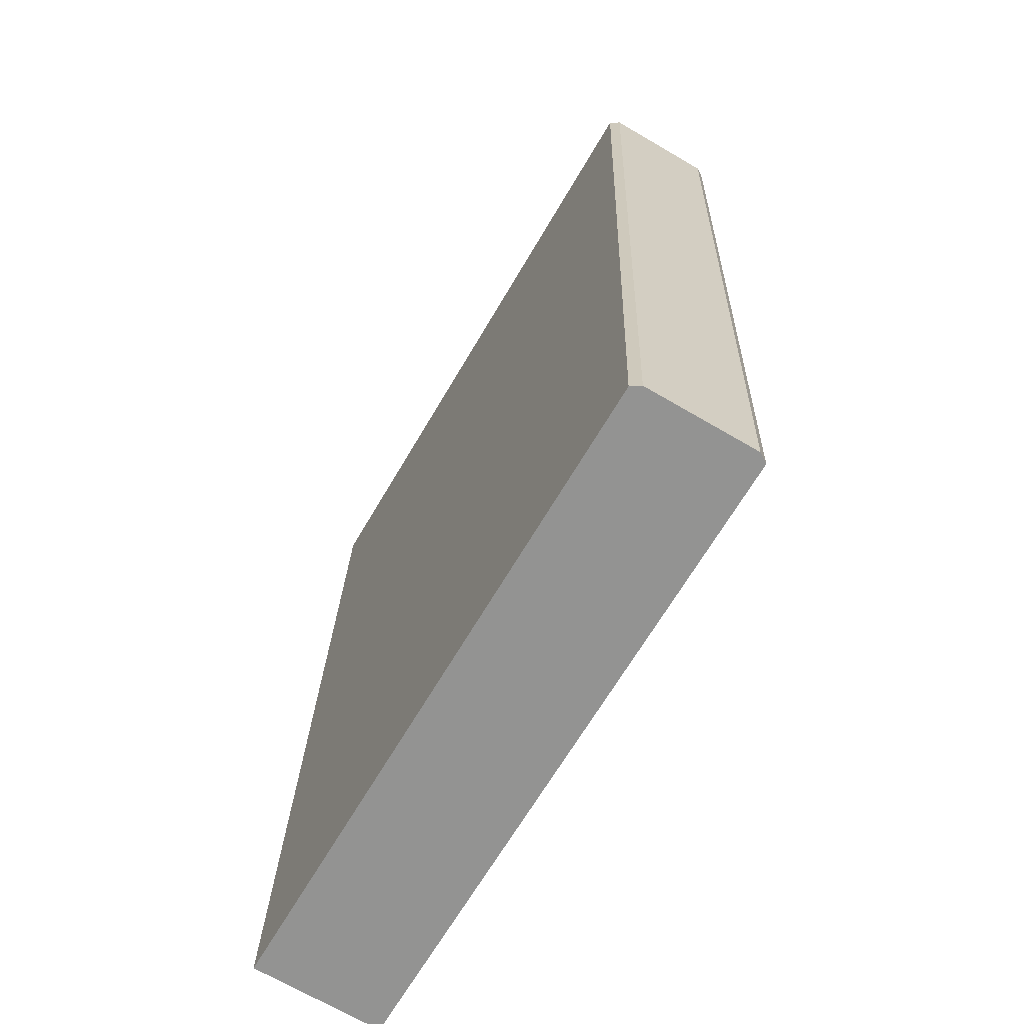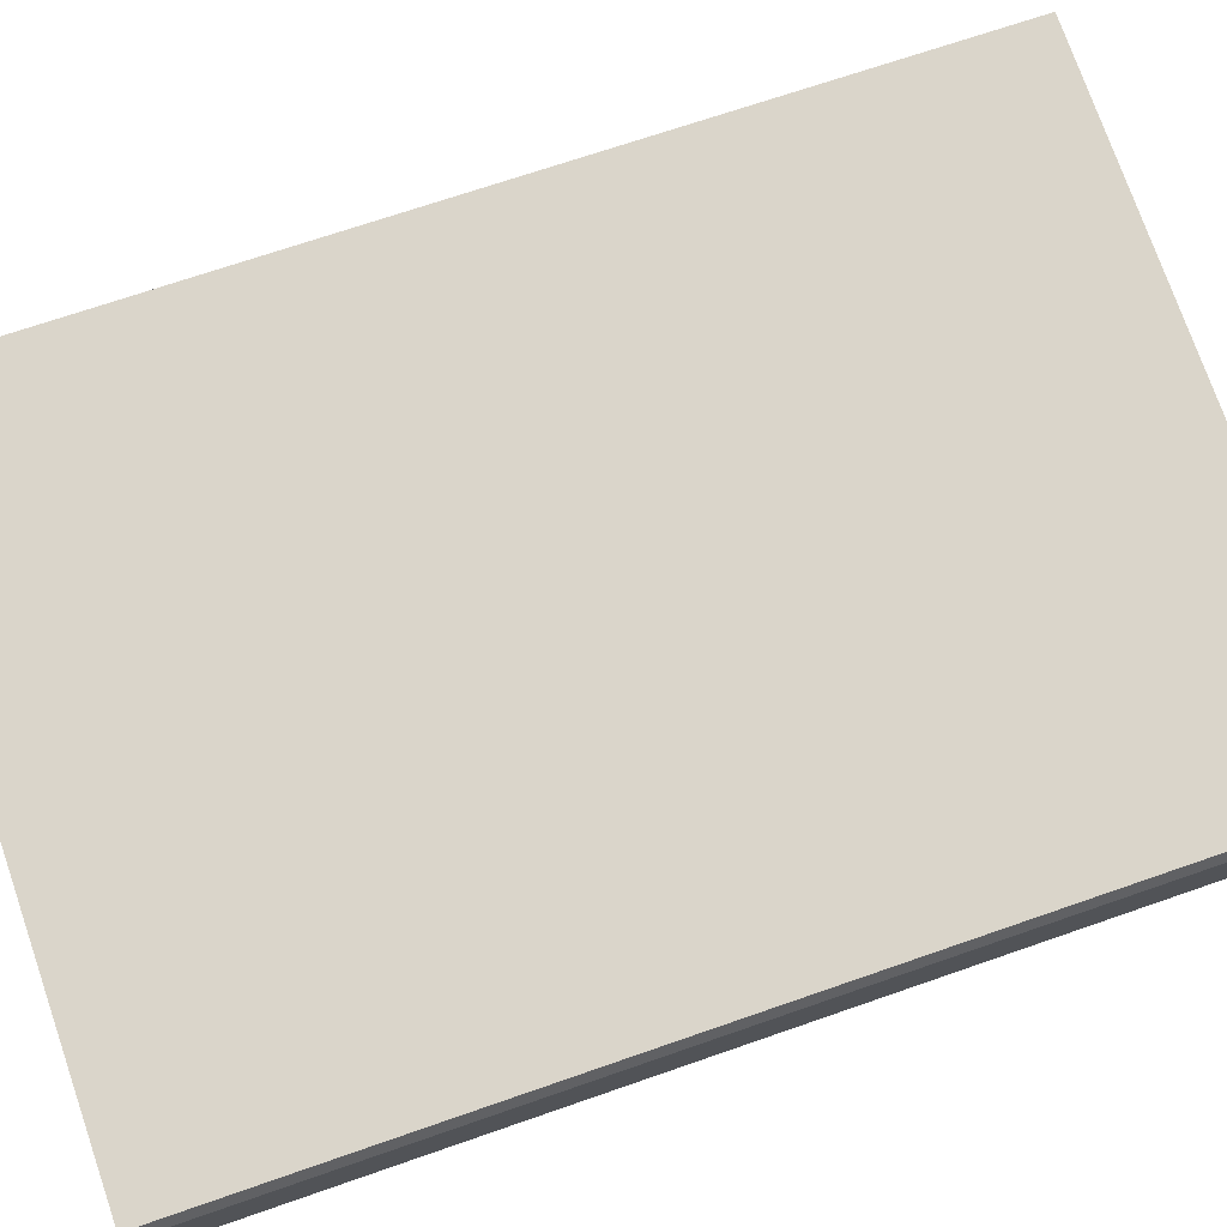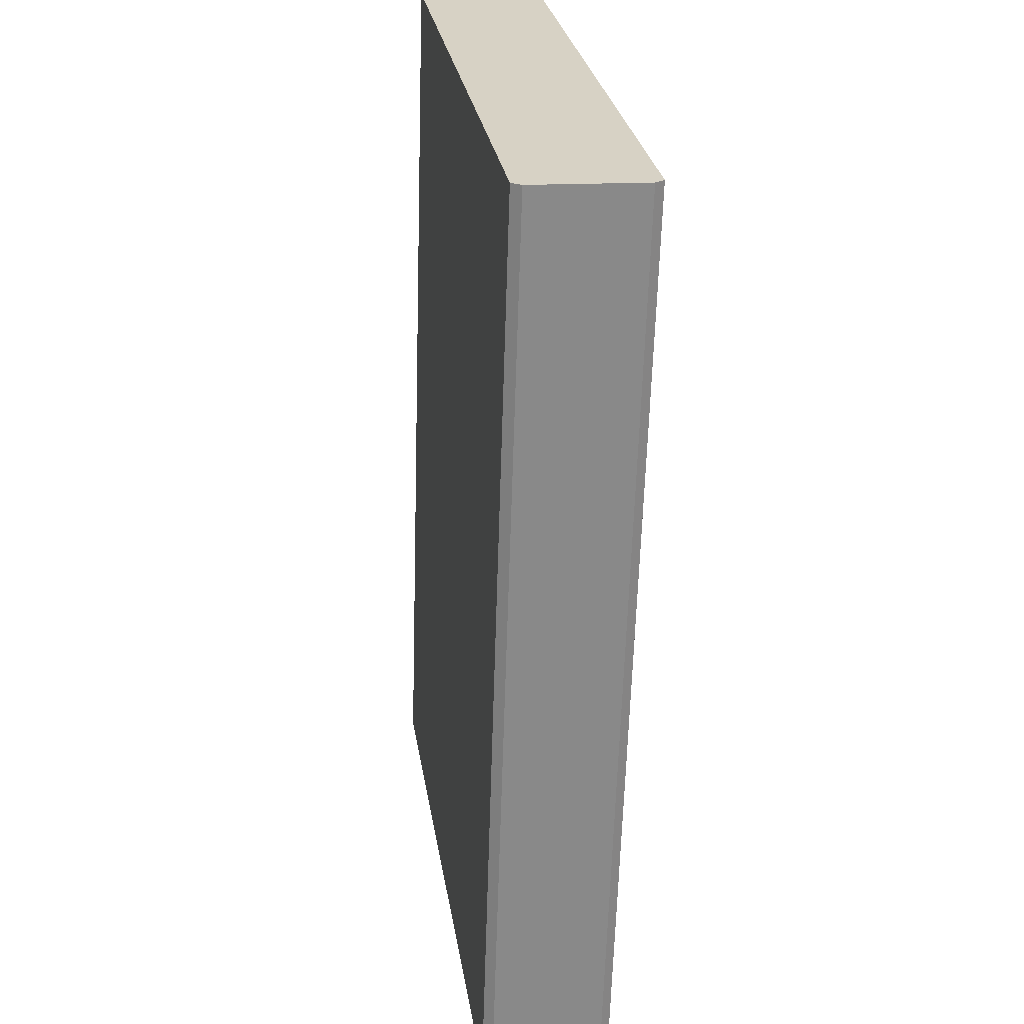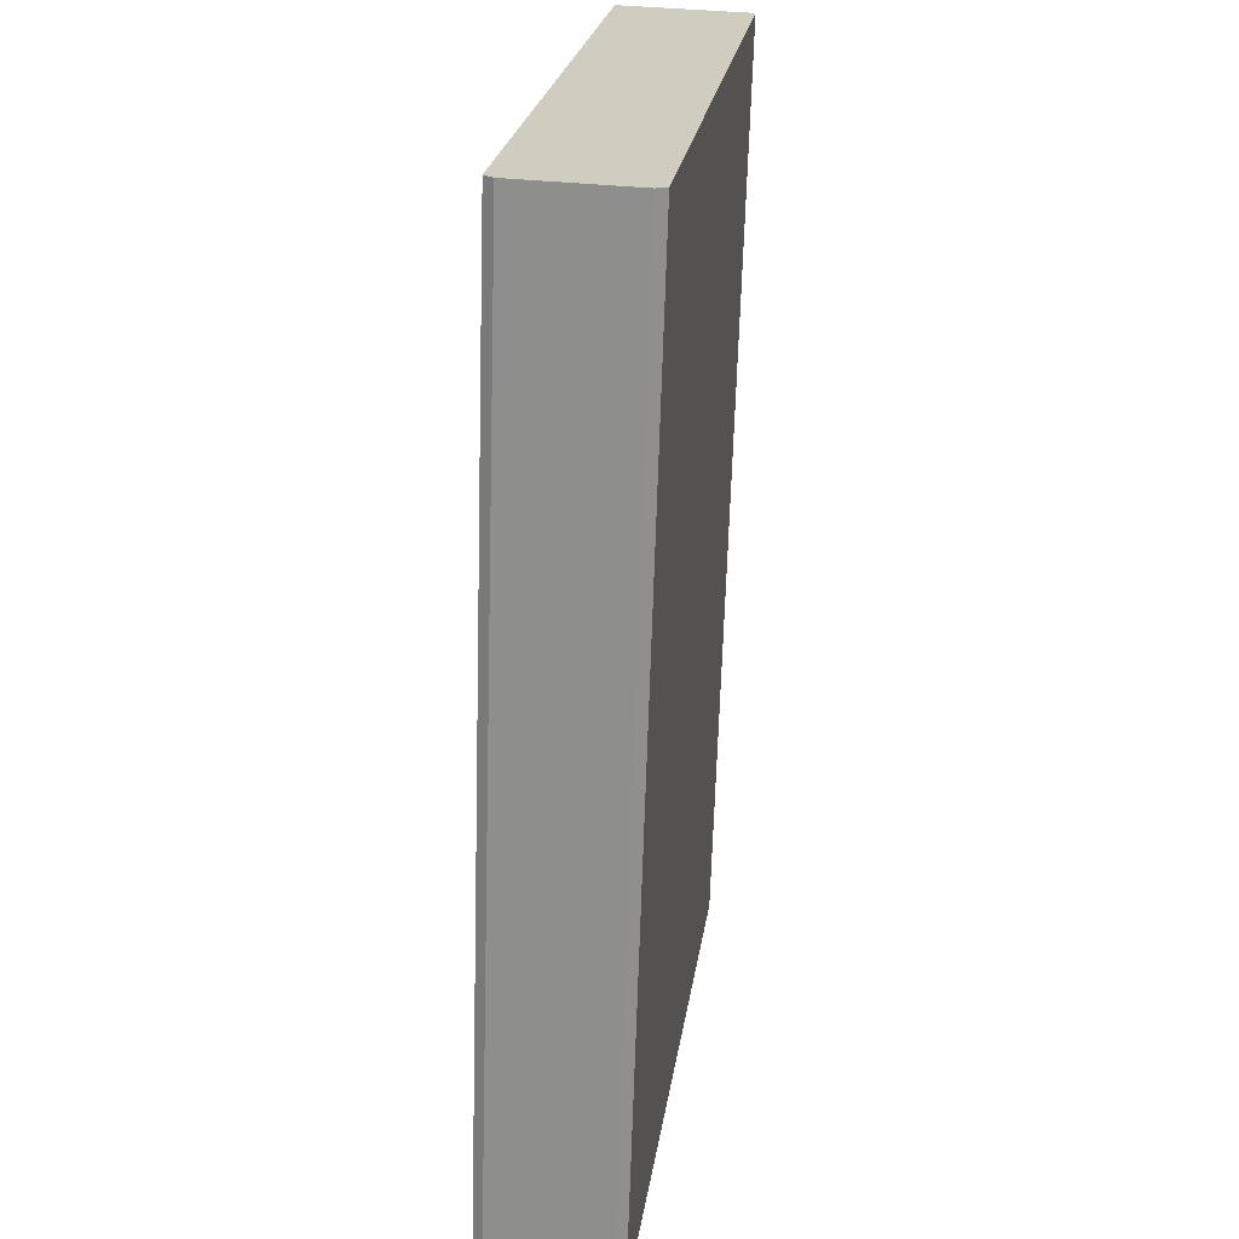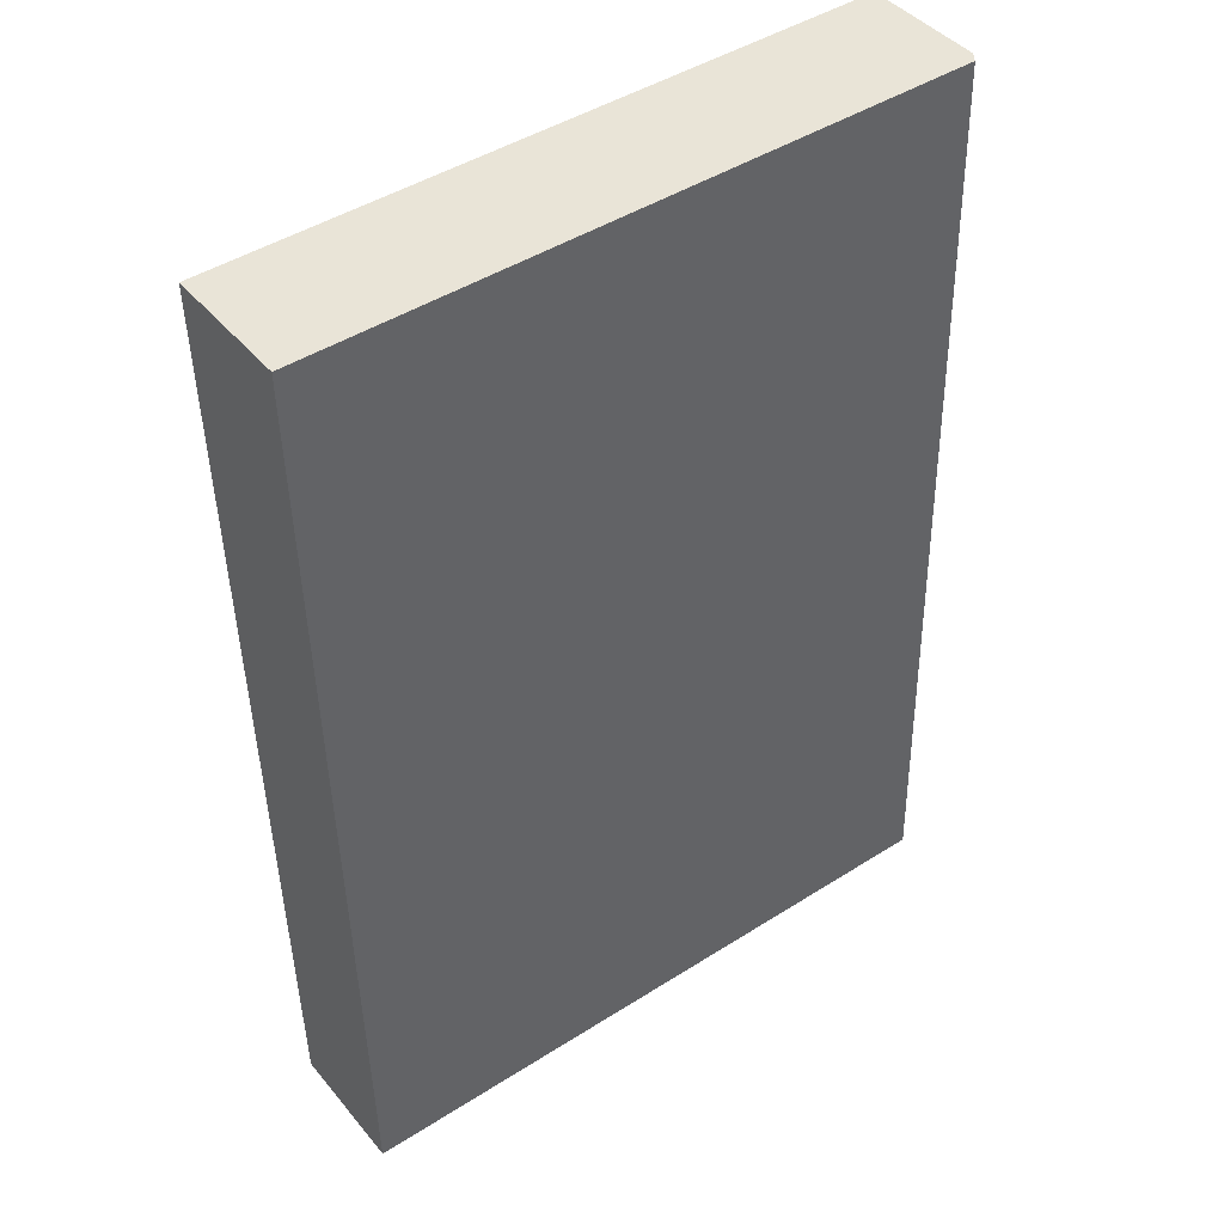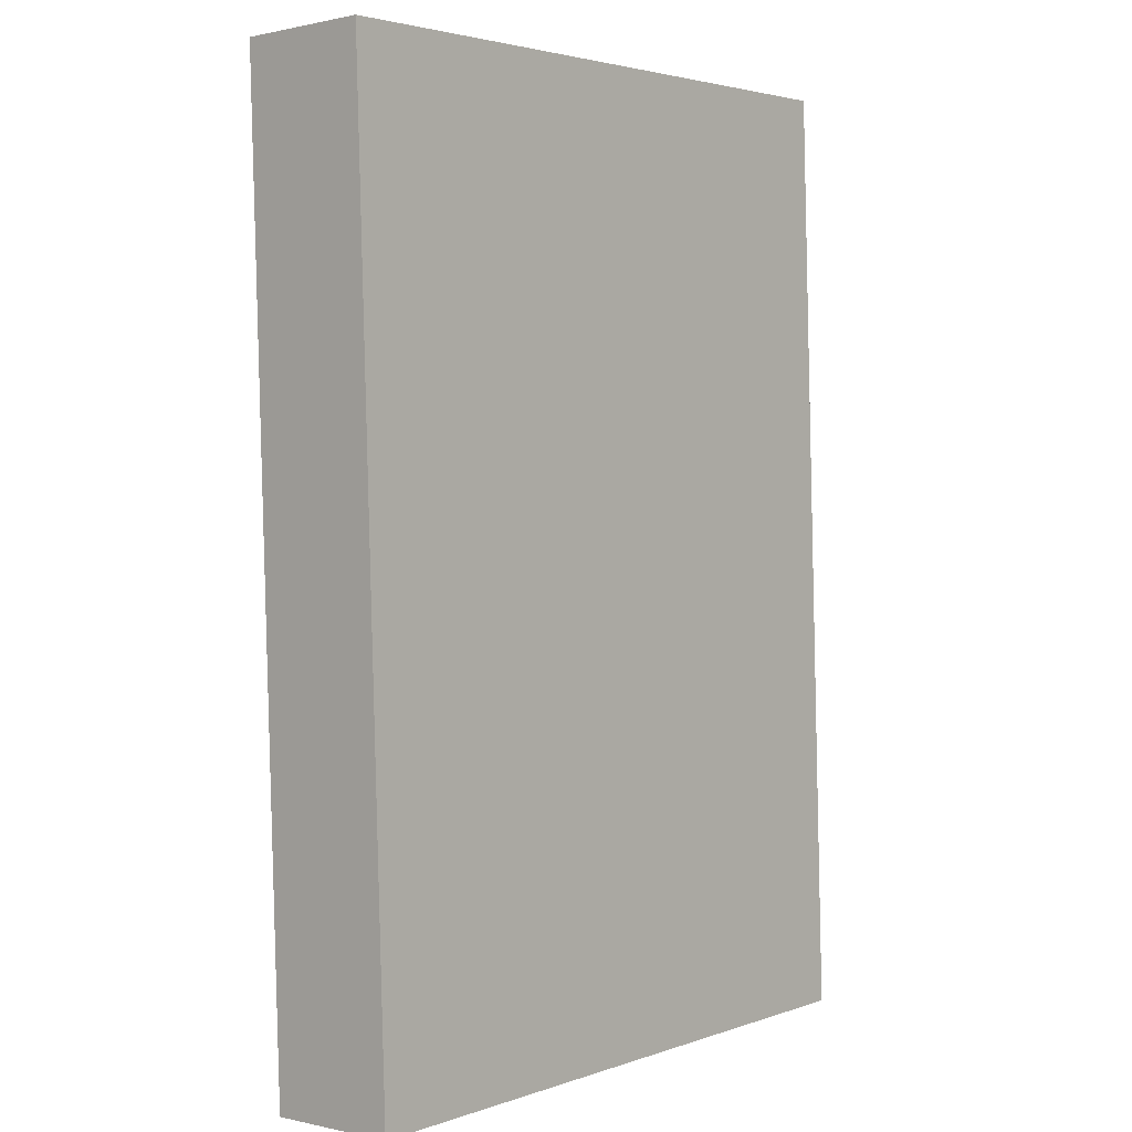
<metadata>
{"format":"obj","ext":"obj","renderer":"f3d","projection":"perspective","resolution":1024,"background":"white","views":[{"elev":-66.0,"azim":59.8,"up":"+Y"},{"elev":75.2,"azim":70.9,"up":"+Z"},{"elev":27.3,"azim":81.4,"up":"+Y"},{"elev":23.7,"azim":98.0,"up":"+Y"},{"elev":45.3,"azim":-36.3,"up":"+Y"},{"elev":3.1,"azim":-49.6,"up":"+Y"}]}
</metadata>
<code>
v -2.293 0.9315 3.853
v -2.207 0.9315 3.853
v -2.207 1.056 3.849
v -2.293 1.056 3.849
v -2.207 0.932 3.87
v -2.293 0.932 3.87
v -2.293 1.057 3.866
v -2.207 1.057 3.866
v -2.206 0.9315 3.854
v -2.207 0.9315 3.853
v -2.293 0.9315 3.853
v -2.293 0.9315 3.854
v -2.293 0.932 3.869
v -2.206 0.932 3.869
v -2.293 0.932 3.87
v -2.207 0.932 3.87
v -2.293 0.932 3.87
v -2.293 0.932 3.869
v -2.293 1.057 3.865
v -2.293 1.057 3.866
v -2.293 0.9315 3.854
v -2.293 1.056 3.85
v -2.293 0.9315 3.853
v -2.293 1.056 3.849
v -2.207 0.9315 3.853
v -2.206 0.9315 3.854
v -2.206 1.056 3.85
v -2.207 1.056 3.849
v -2.206 0.9315 3.854
v -2.206 0.932 3.869
v -2.206 1.057 3.865
v -2.206 1.056 3.85
v -2.206 0.932 3.869
v -2.207 0.932 3.87
v -2.207 1.057 3.866
v -2.206 1.057 3.865
v -2.293 1.057 3.866
v -2.293 1.057 3.865
v -2.206 1.057 3.865
v -2.207 1.057 3.866
v -2.293 1.056 3.85
v -2.206 1.056 3.85
v -2.293 1.056 3.849
v -2.207 1.056 3.849
f 1 2 3
f 1 3 4
f 5 6 7
f 5 7 8
f 9 10 11
f 9 11 12
f 12 13 14
f 12 14 9
f 13 15 16
f 13 16 14
f 17 18 19
f 17 19 20
f 18 21 22
f 18 22 19
f 21 23 24
f 21 24 22
f 25 26 27
f 25 27 28
f 29 30 31
f 29 31 32
f 33 34 35
f 33 35 36
f 37 38 39
f 37 39 40
f 38 41 42
f 38 42 39
f 41 43 44
f 41 44 42

</code>
